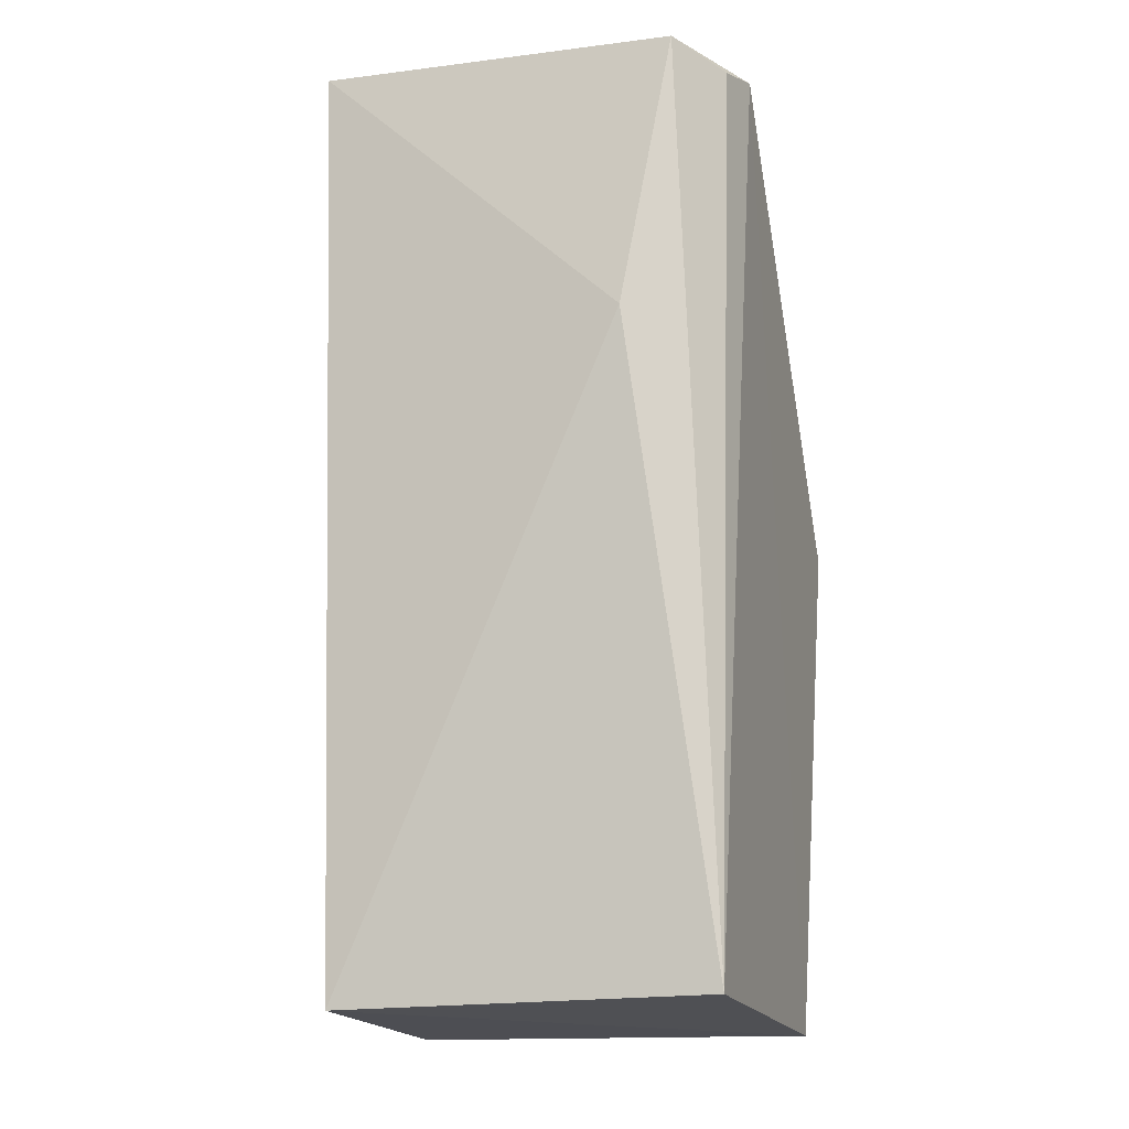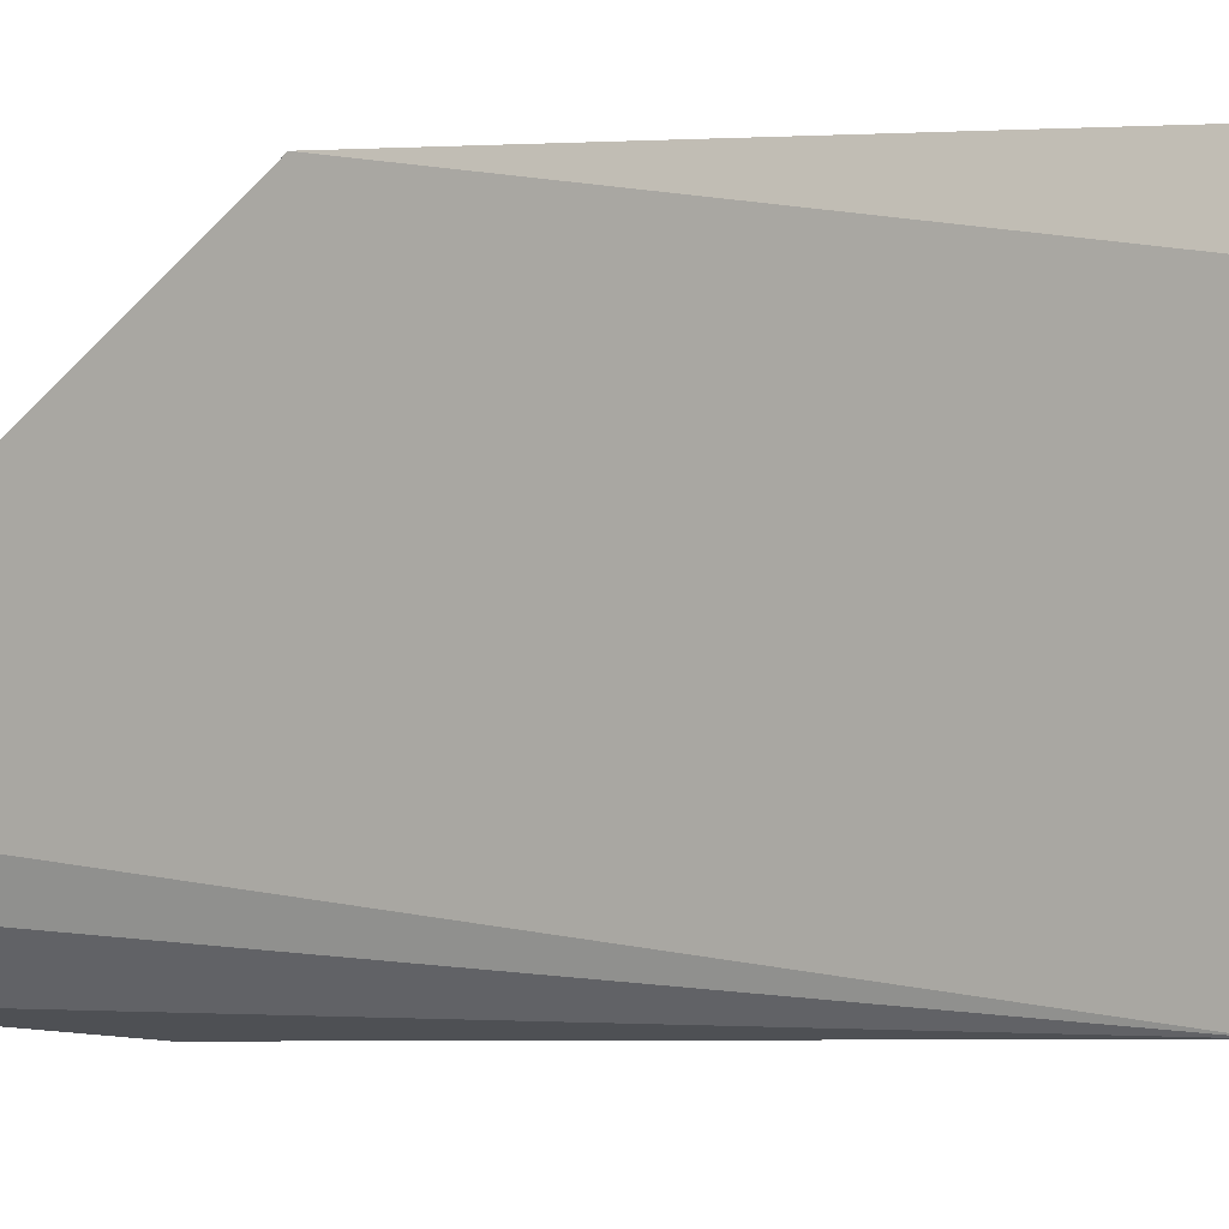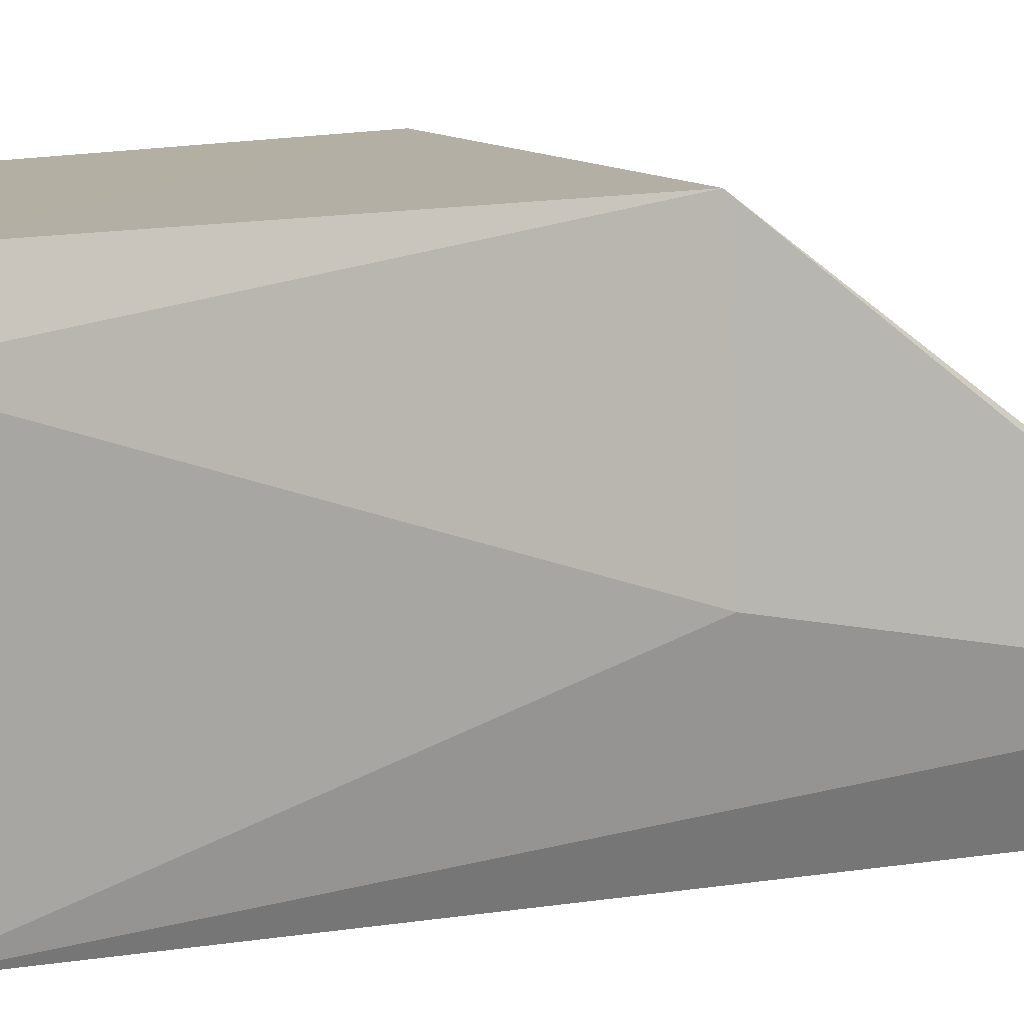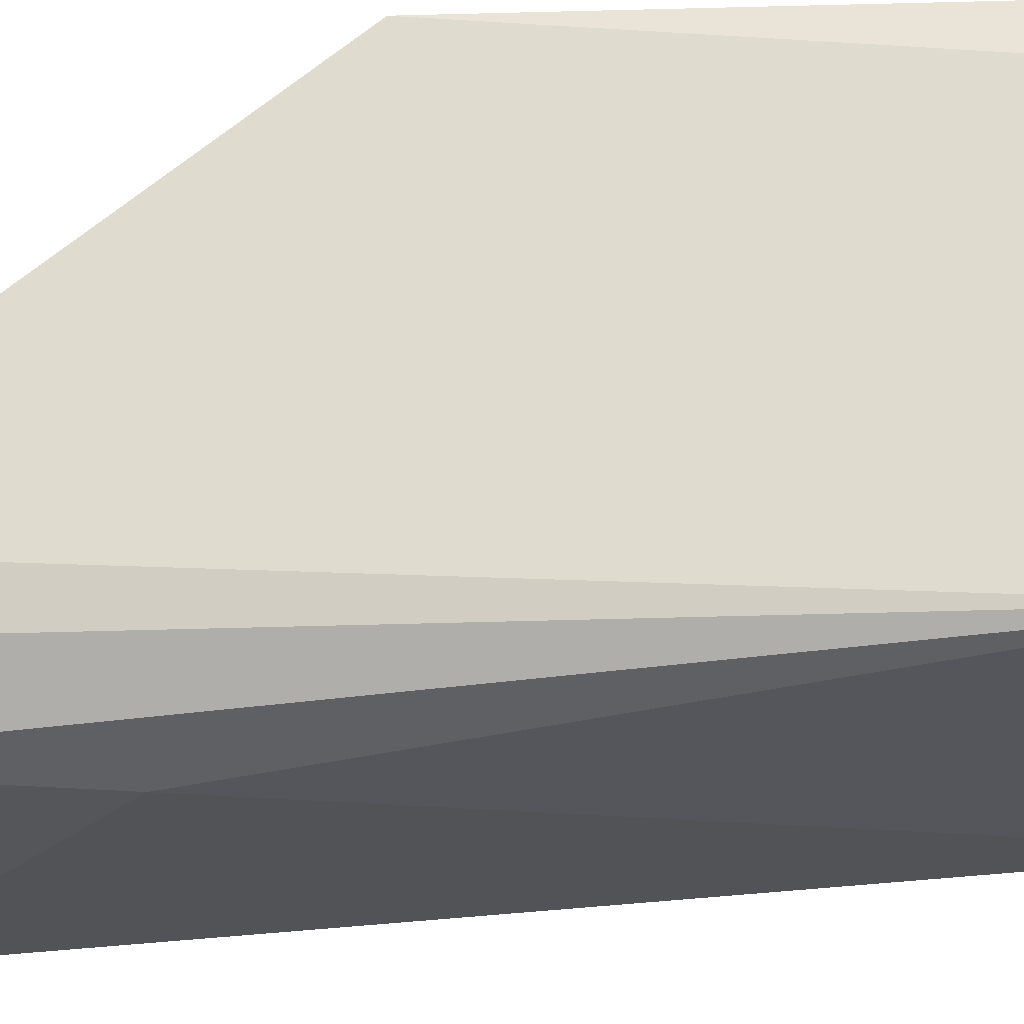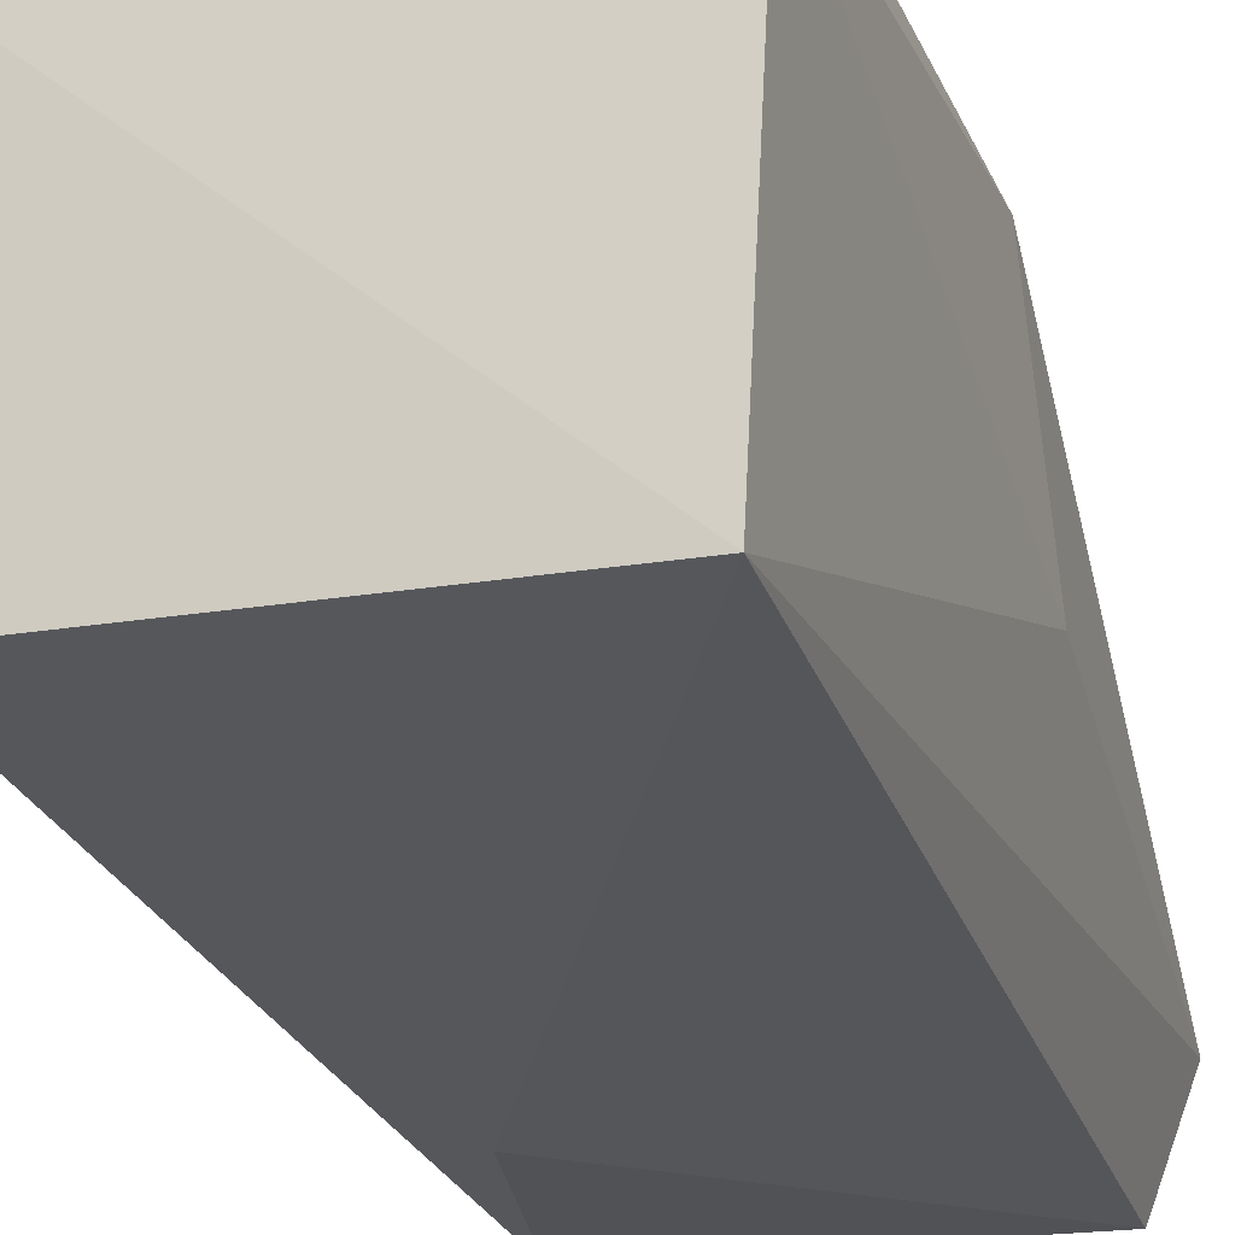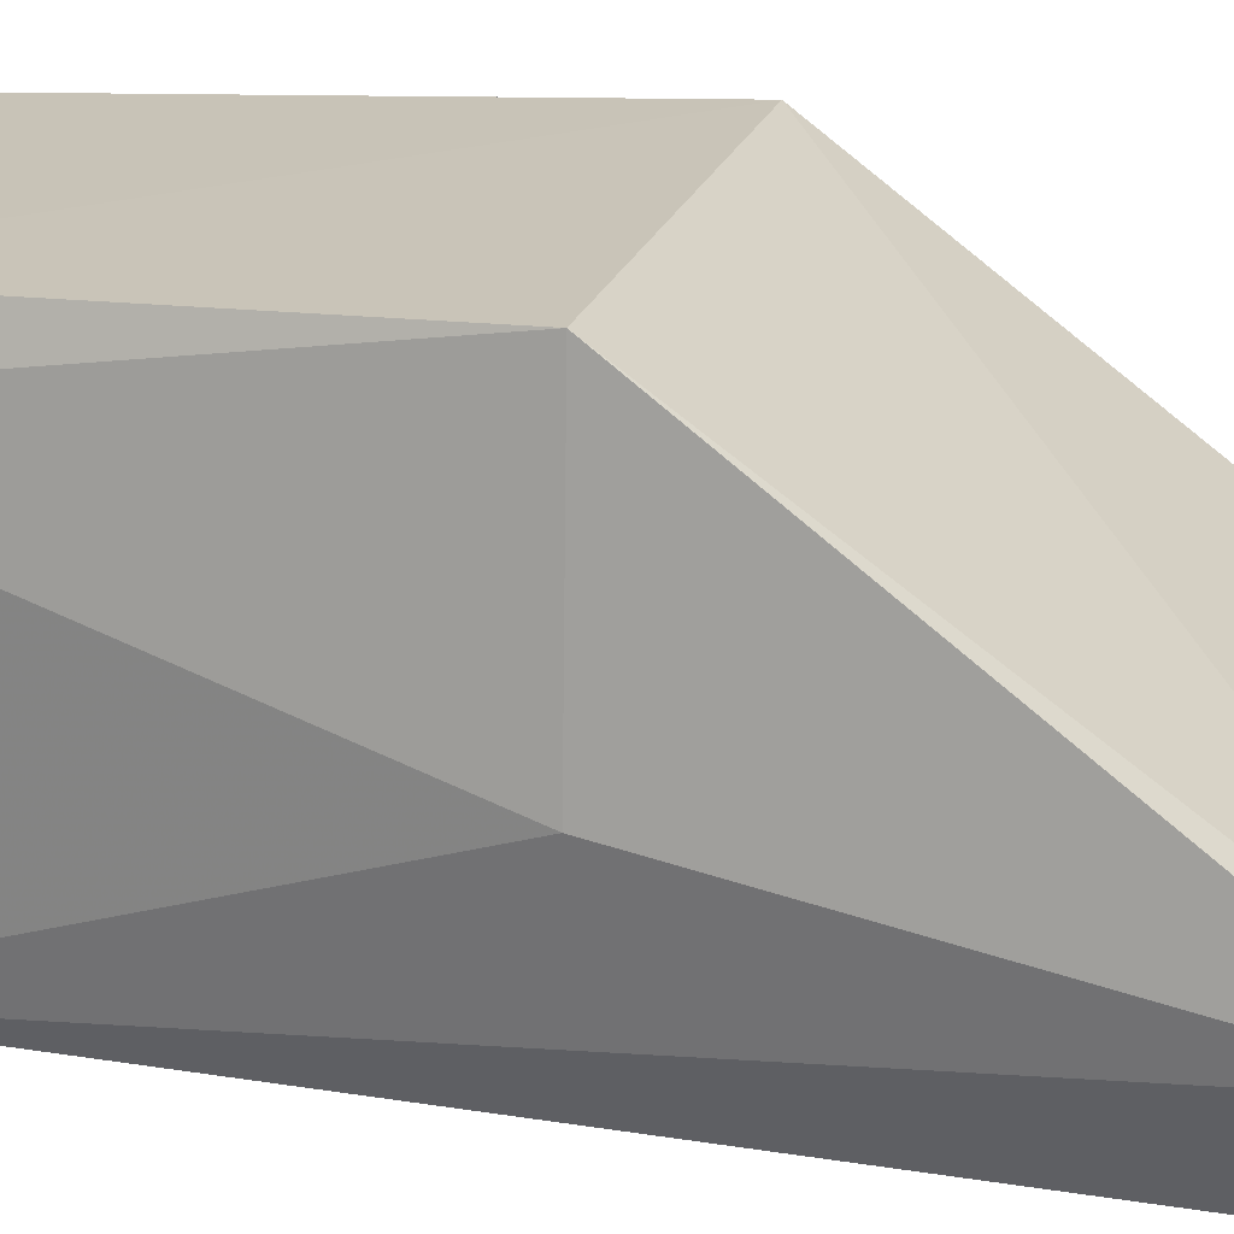
<metadata>
{"format":"obj","ext":"obj","renderer":"f3d","projection":"perspective","resolution":1024,"background":"white","views":[{"elev":-14.6,"azim":-163.1,"up":"+Y"},{"elev":-0.2,"azim":-57.9,"up":"+Z"},{"elev":10.5,"azim":62.4,"up":"+Z"},{"elev":-25.4,"azim":-81.5,"up":"+Z"},{"elev":-23.3,"azim":15.2,"up":"+Z"},{"elev":20.4,"azim":102.7,"up":"+Z"}]}
</metadata>
<code>
g Generated convex submesh 1
v -0.2536 1.104 -0.1761
v -0.2508 -0.005715 0.1748
v -0.2379 0.02379 -0.2116
v 0.213 0.01279 -0.216
v 0.2523 0.5904 0.2614
v 0.2283 1.129 -0.2486
v -0.269 0.61 0.2654
v 0.2219 0.03417 0.248
v 0.2743 1.117 -0.133
v -0.1421 0.7911 -0.2598
v -0.2689 1.117 -0.1149
v 0.2381 -0.005715 0.1748
v -0.234 0.03288 0.2485
v -0.2035 1.124 -0.246
v 0.2744 0.5919 -0.02425
v 0.2562 1.117 -0.1149
g Generated convex submesh 1_0
f 16 11 7
f 4 2 3
f 8 5 7
f 9 4 6
f 10 4 3
f 10 6 4
f 11 1 3
f 11 3 2
f 11 2 7
f 12 2 4
f 12 5 8
f 13 7 2
f 13 8 7
f 13 2 12
f 13 12 8
f 14 3 1
f 14 10 3
f 14 6 10
f 14 1 11
f 14 11 6
f 15 4 9
f 15 9 5
f 15 12 4
f 15 5 12
f 16 7 5
f 16 9 6
f 16 5 9
f 16 6 11

</code>
